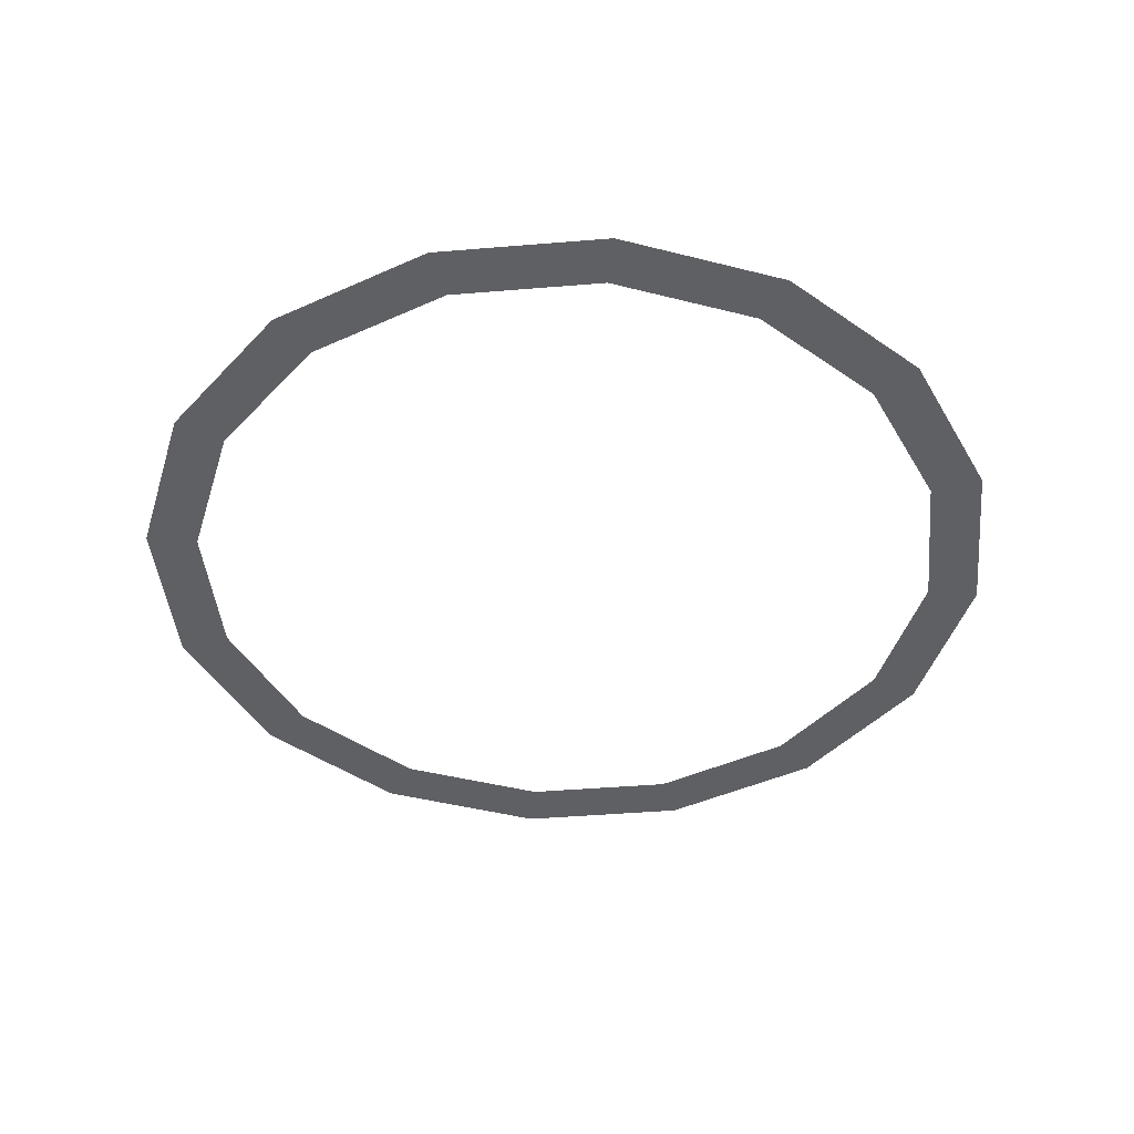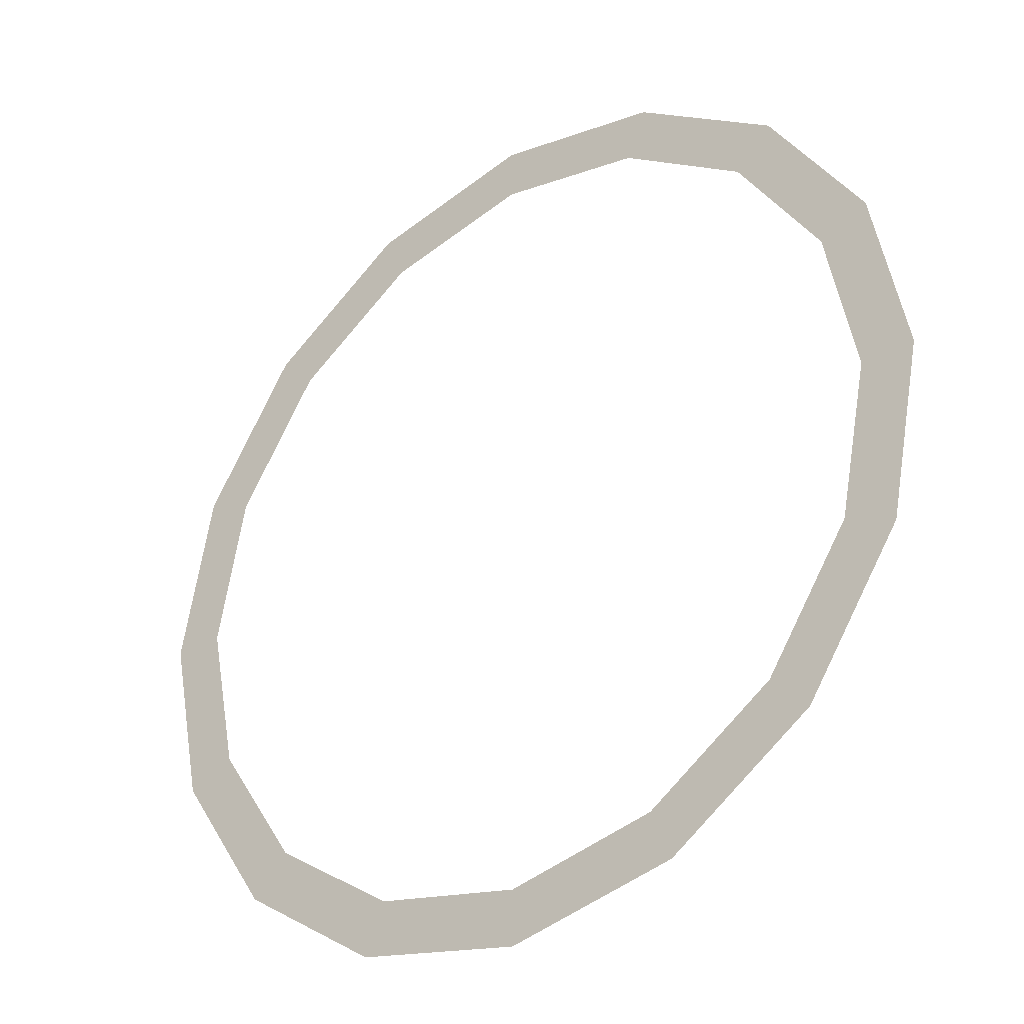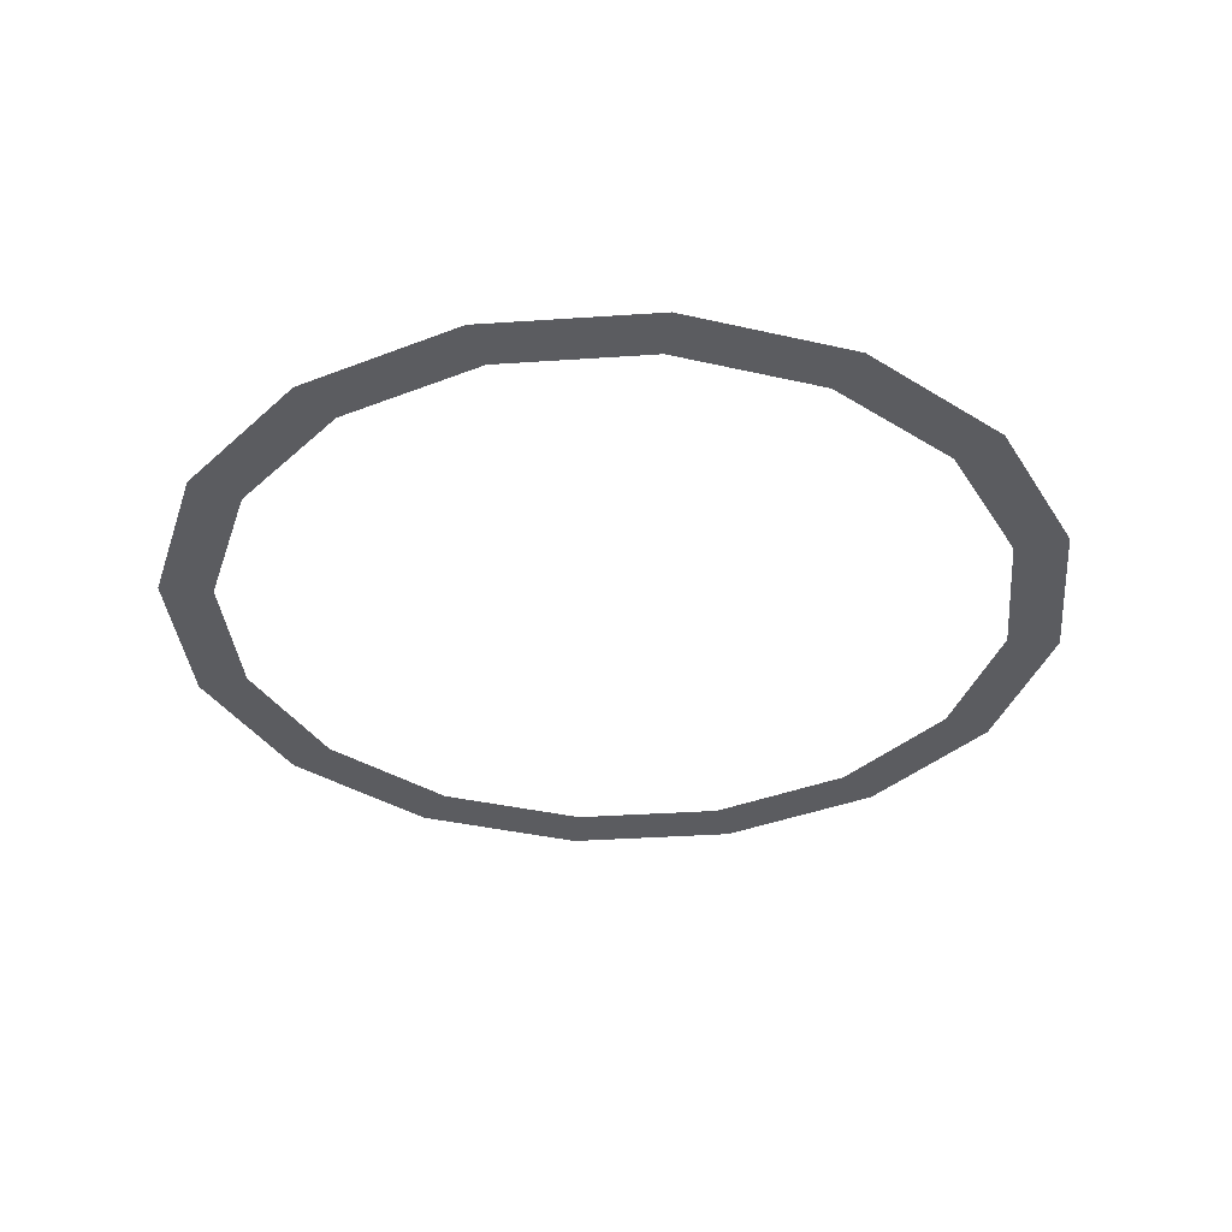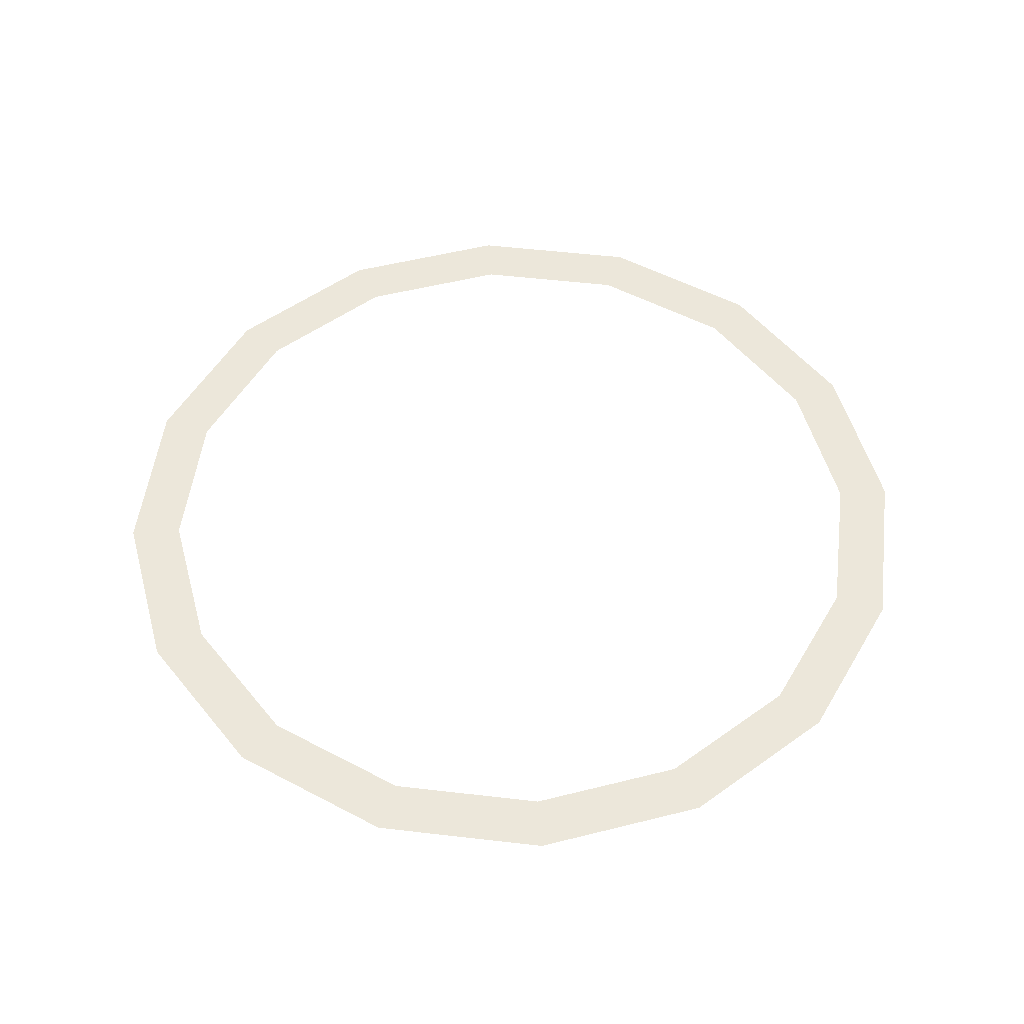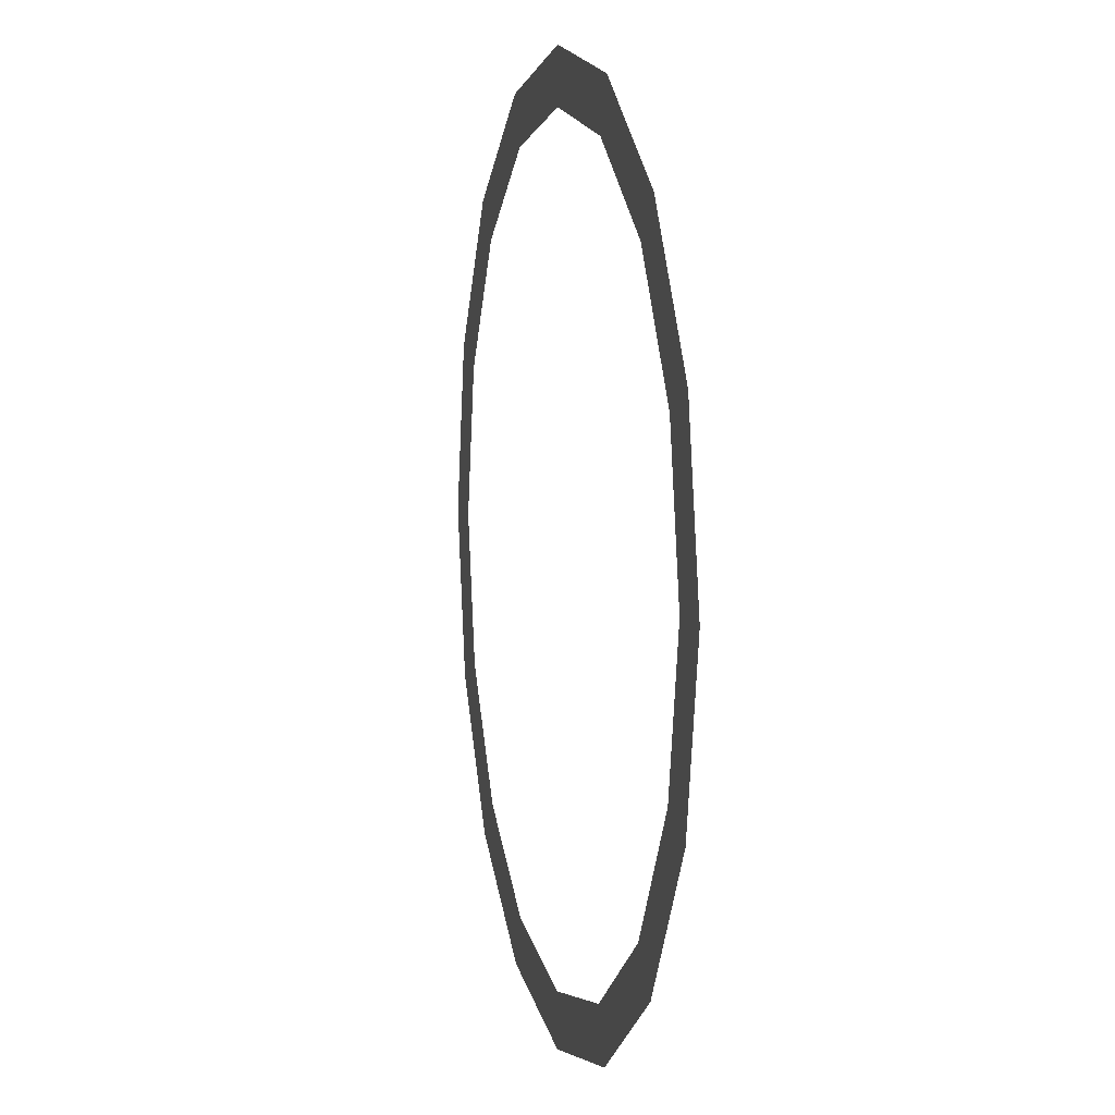
<metadata>
{"format":"obj","ext":"obj","renderer":"f3d","projection":"perspective","resolution":1024,"background":"white","views":[{"elev":-43.4,"azim":16.8,"up":"+Z"},{"elev":-32.4,"azim":-141.5,"up":"+Y"},{"elev":-35.0,"azim":-163.6,"up":"+Z"},{"elev":52.1,"azim":-26.6,"up":"+Z"},{"elev":6.6,"azim":76.6,"up":"+Y"}]}
</metadata>
<code>
g quan01
v 266.6 645.5 1791
v 238.4 577.5 1791
v 413.8 460.1 1791
v 465.9 512.2 1791
v 31.44 692.7 1791
v 31.44 619.1 1791
v 598.8 312.5 1791
v 530.8 284.3 1791
v 571.8 77.29 1791
v 645.4 77.29 1791
v 464.9 -357.2 1791
v 598.2 -157.9 1791
v 530.2 -129.7 1791
v 412.8 -305.1 1791
v 30.02 -536.7 1791
v 265.2 -490.1 1791
v 237 -422.1 1791
v 30.02 -463.1 1791
v -404.4 -356.2 1791
v -205.2 -489.5 1791
v -177 -421.5 1791
v -352.4 -304.1 1791
v -584 78.71 1791
v -537.3 -156.5 1791
v -469.3 -128.3 1791
v -510.4 78.71 1791
v -536.8 313.9 1791
v -468.7 285.7 1791
v -351.4 461.1 1791
v -403.4 513.2 1791
v -203.7 646.1 1791
v -175.6 578.1 1791
f 1 2 3
f 3 4 1
f 5 6 2
f 2 1 5
f 7 8 9
f 9 10 7
f 4 3 8
f 8 7 4
f 11 12 13
f 13 14 11
f 10 9 13
f 13 12 10
f 15 16 17
f 17 18 15
f 11 14 17
f 17 16 11
f 19 20 21
f 21 22 19
f 15 18 21
f 21 20 15
f 23 24 25
f 25 26 23
f 19 22 25
f 25 24 19
f 27 28 29
f 29 30 27
f 23 26 28
f 28 27 23
f 31 32 6
f 6 5 31
f 30 29 32
f 32 31 30

</code>
